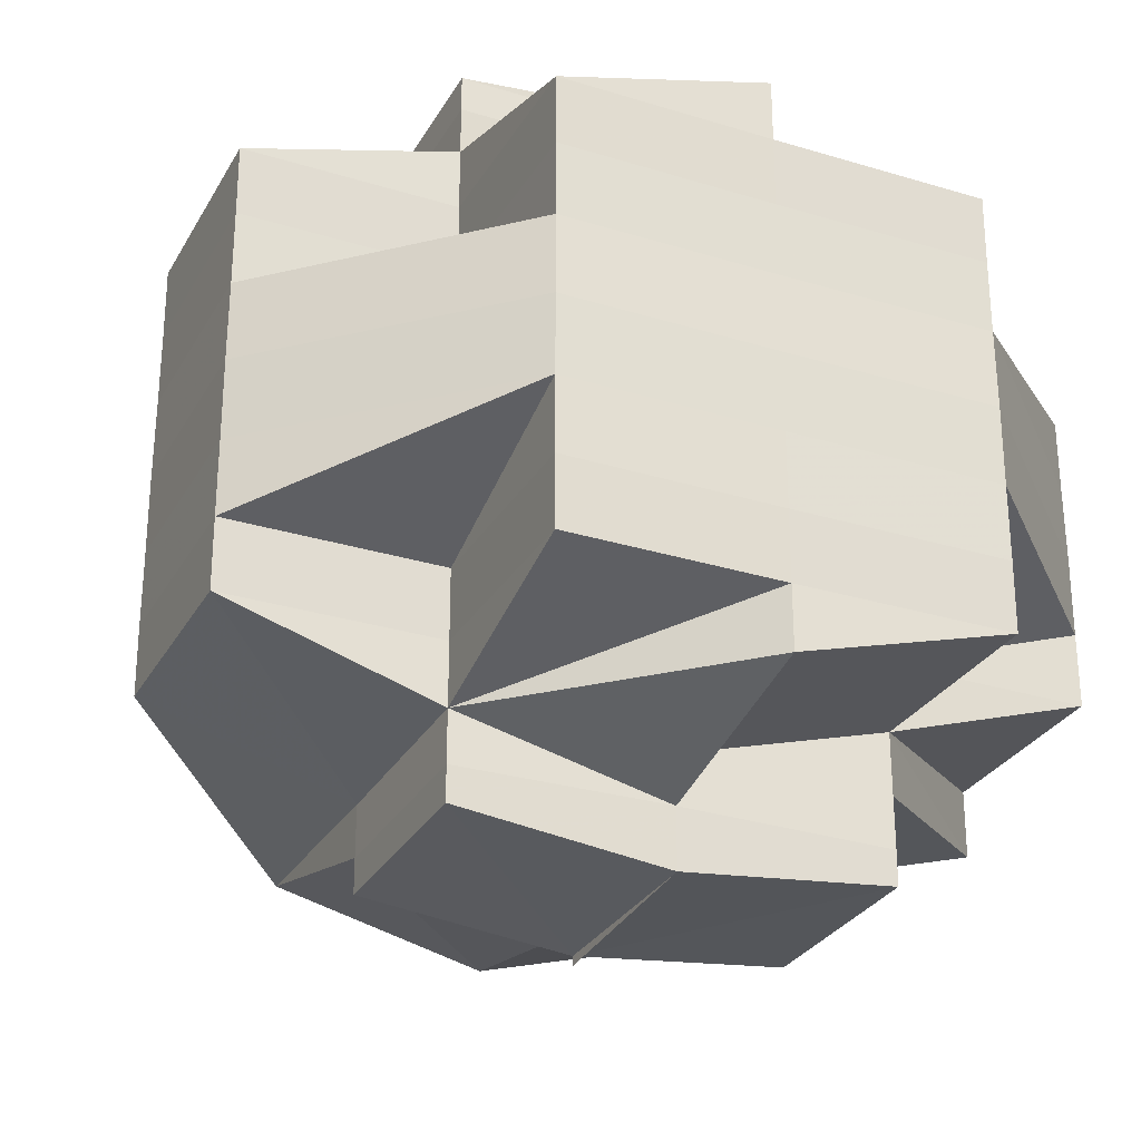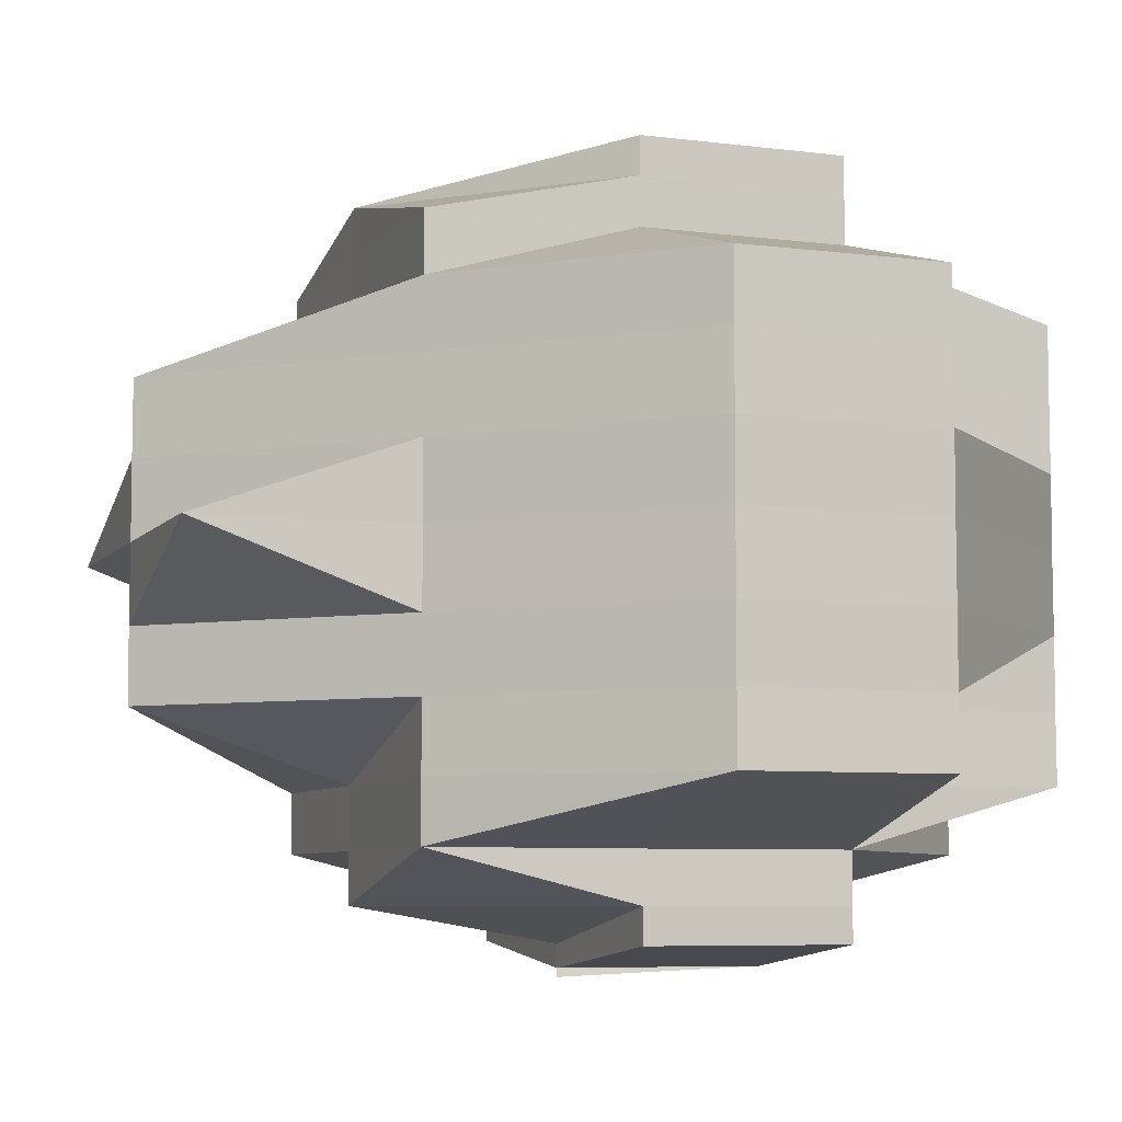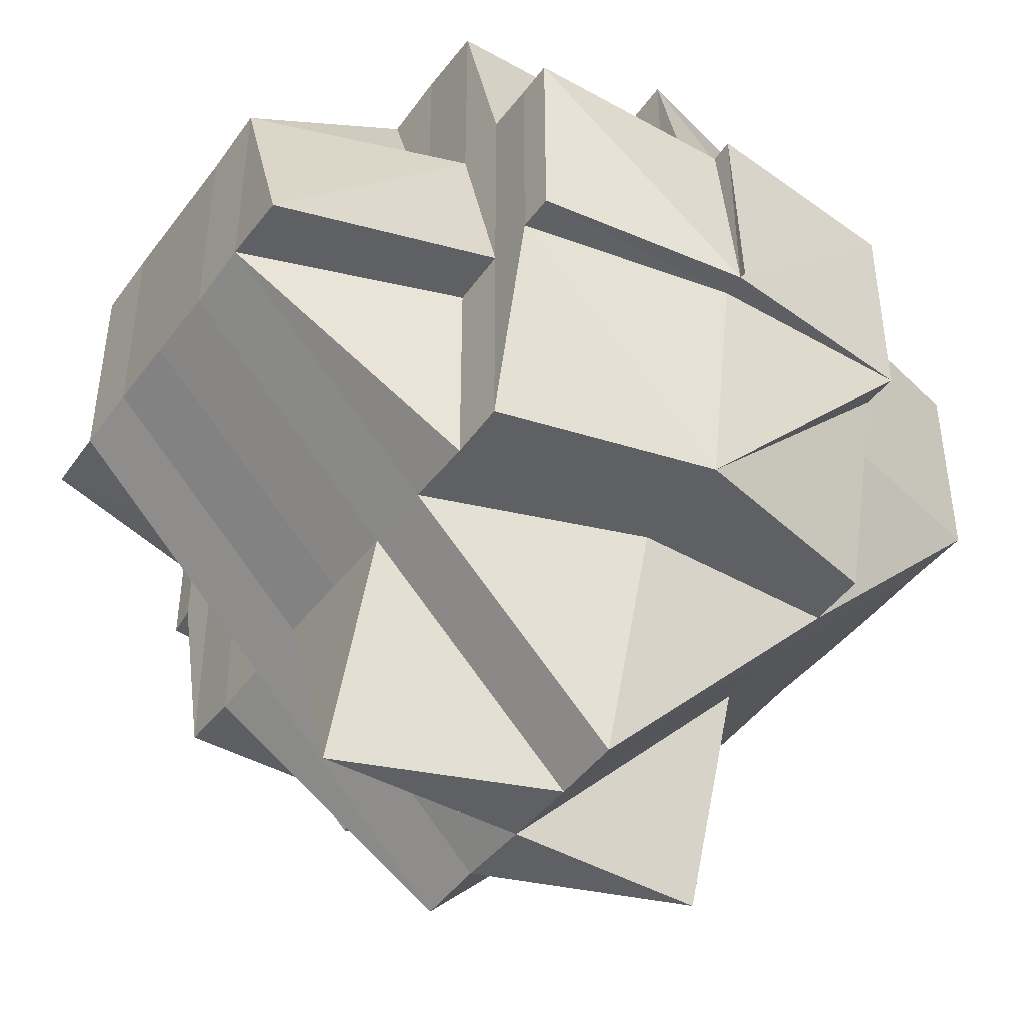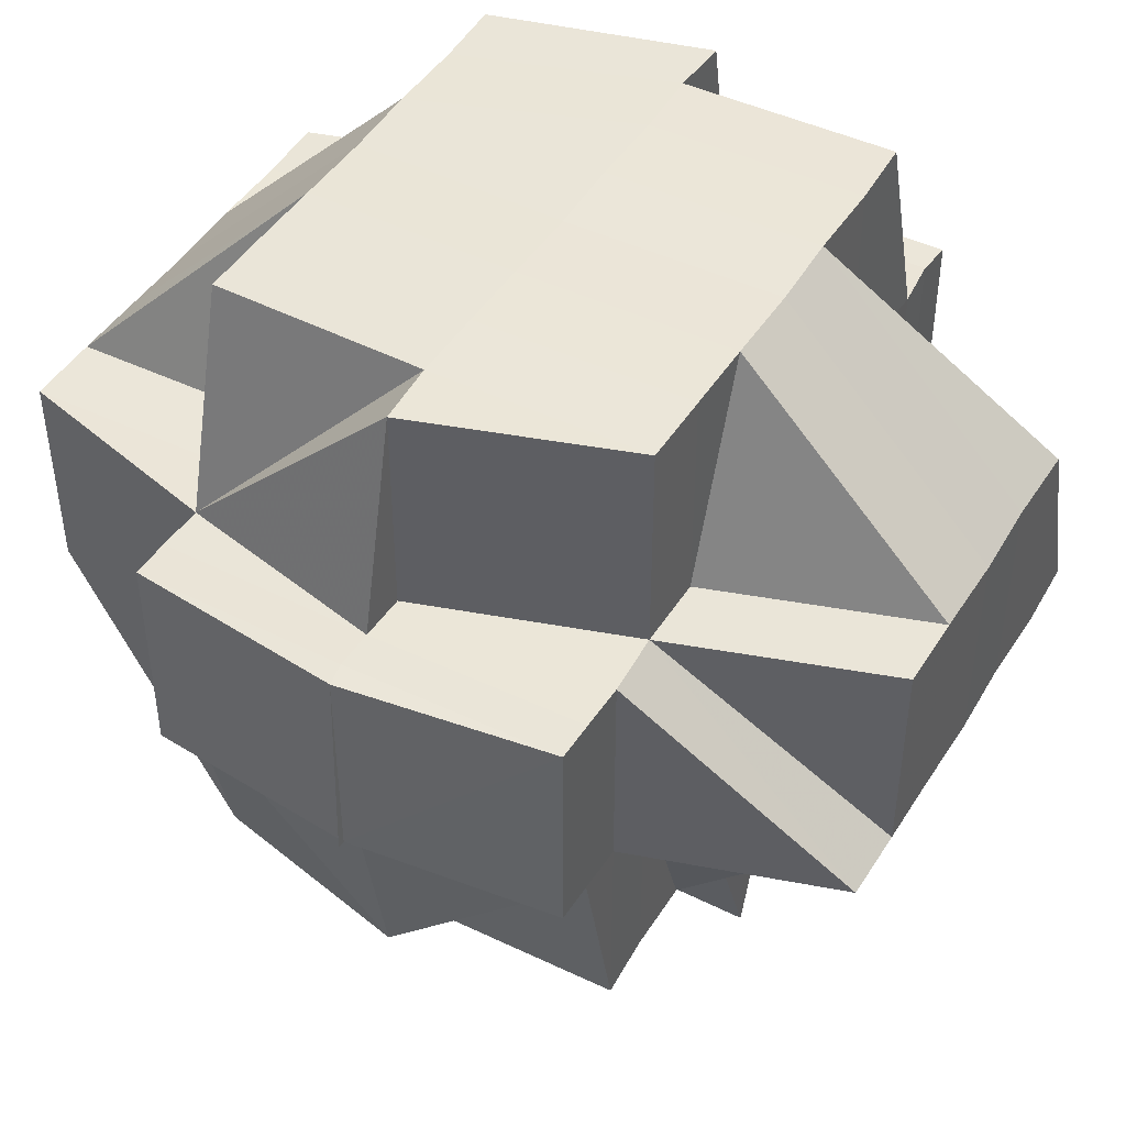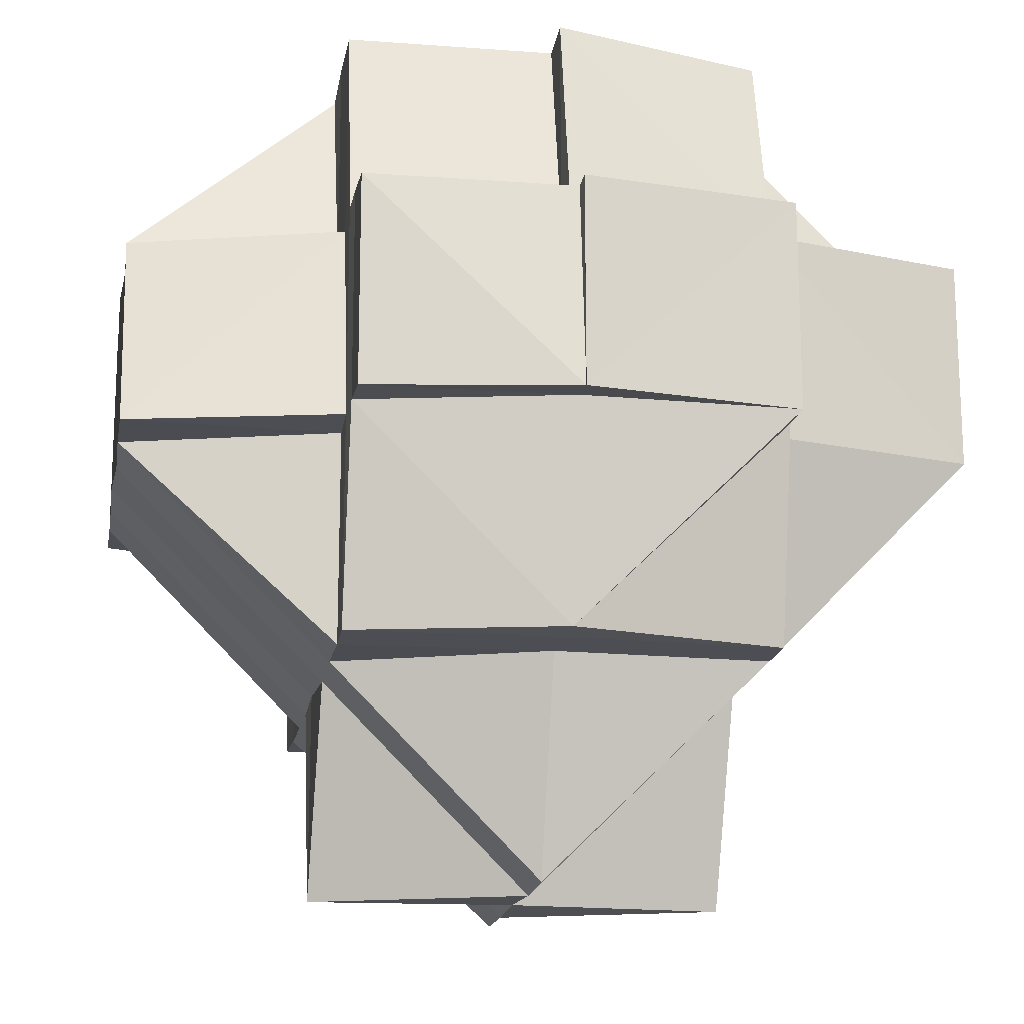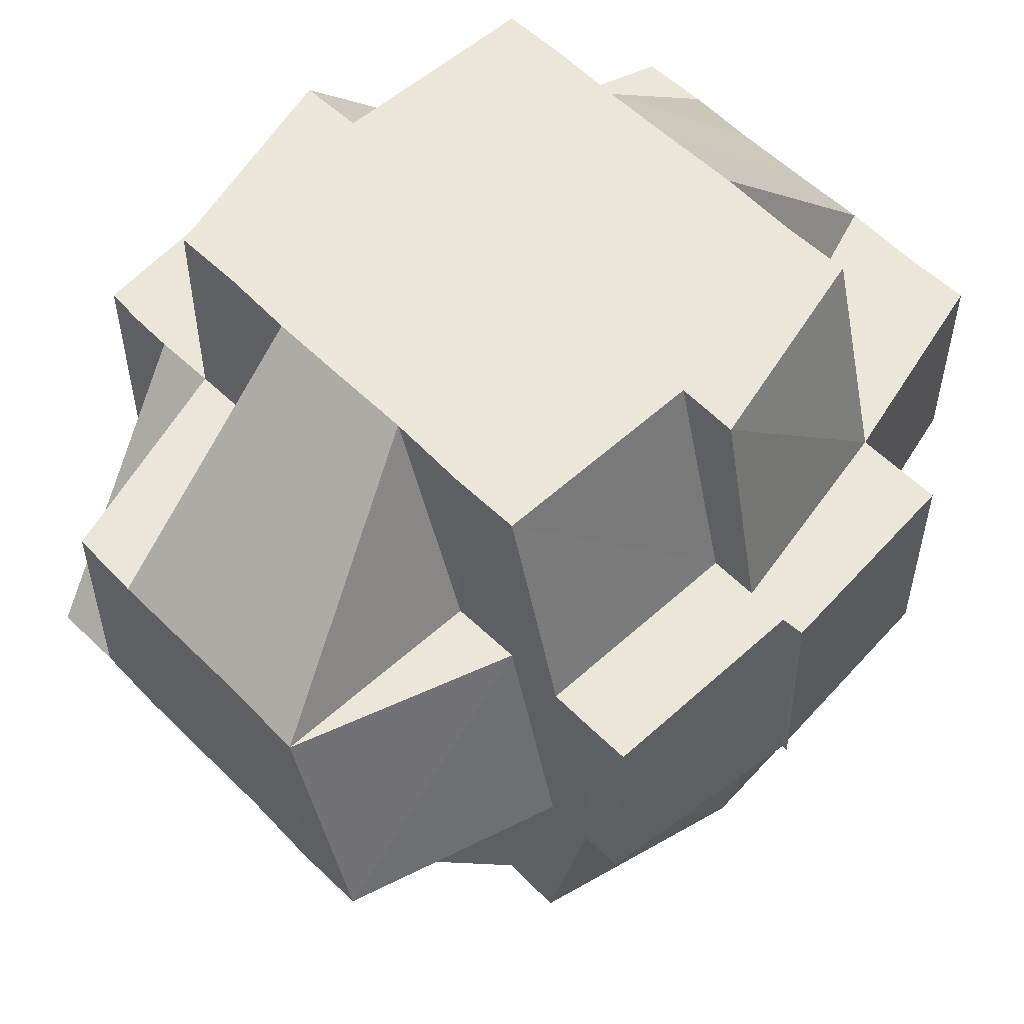
<metadata>
{"format":"obj","ext":"obj","renderer":"f3d","projection":"perspective","resolution":1024,"background":"white","views":[{"elev":-28.7,"azim":155.2,"up":"+Z"},{"elev":-6.9,"azim":69.6,"up":"+Z"},{"elev":-43.6,"azim":-33.4,"up":"+Y"},{"elev":45.7,"azim":-150.4,"up":"+Y"},{"elev":-16.9,"azim":-9.7,"up":"+Y"},{"elev":54.9,"azim":-43.4,"up":"+Y"}]}
</metadata>
<code>
o 645
v 2226 1853 13.05
v 2226 1853 13.05
v 2226 1853 13.05
v 2226 1853 13.05
v 2226 1853 13.05
v 2226 1853 13.05
v 2226 1853 13.05
v 2226 1853 13.05
v 2226 1853 13.05
v 2226 1853 13.05
v 2226 1853 13.05
v 2226 1853 13.05
v 2226 1853 13.05
v 2226 1853 13.05
v 2226 1853 13.05
v 2226 1853 13.05
v 2226 1853 13.05
v 2226 1853 13.05
v 2226 1853 13.05
v 2226 1853 13.05
v 2226 1853 13.05
v 2226 1853 13.05
v 2226 1853 13.05
v 2226 1853 13.05
v 2226 1853 13.05
v 2226 1853 13.05
v 2226 1853 13.05
v 2226 1853 13.05
v 2226 1853 13.04
v 2226 1853 13.05
v 2226 1853 13.05
v 2226 1853 13.05
v 2226 1853 13.05
v 2226 1853 13.04
v 2226 1853 13.05
v 2226 1853 13.05
v 2226 1853 13.05
v 2226 1853 13.05
v 2226 1853 13.05
v 2226 1853 13.05
v 2226 1853 13.04
v 2226 1853 13.04
v 2226 1853 13.04
v 2226 1853 13.04
v 2226 1853 13.04
v 2226 1853 13.05
v 2226 1853 13.04
v 2226 1853 13.04
v 2226 1853 13.04
v 2226 1853 13.04
v 2226 1853 13.04
v 2226 1853 13.04
v 2226 1853 13.04
v 2226 1853 13.04
v 2226 1853 13.04
v 2226 1853 13.04
v 2226 1853 13.04
v 2226 1853 13.05
v 2226 1853 13.04
v 2226 1853 13.04
v 2226 1853 13.04
v 2226 1853 13.04
v 2226 1853 13.04
v 2226 1853 13.04
v 2226 1853 13.04
v 2226 1853 13.04
v 2226 1853 13.03
v 2226 1853 13.04
v 2226 1853 13.04
v 2226 1853 13.04
v 2226 1853 13.04
v 2226 1853 13.04
v 2226 1853 13.04
v 2226 1853 13.04
v 2226 1853 13.04
v 2226 1853 13.04
v 2226 1853 13.04
v 2226 1853 13.04
v 2226 1853 13.03
v 2226 1853 13.03
v 2226 1853 13.04
v 2226 1853 13.03
v 2226 1853 13.03
v 2226 1853 13.03
v 2226 1853 13.04
v 2226 1853 13.04
v 2226 1853 13.04
v 2226 1853 13.03
v 2226 1853 13.04
v 2226 1853 13.03
v 2226 1853 13.04
v 2226 1853 13.04
v 2226 1853 13.03
v 2226 1853 13.04
v 2226 1853 13.04
v 2226 1853 13.04
v 2226 1853 13.05
v 2226 1853 13.04
v 2226 1853 13.04
v 2226 1853 13.04
v 2226 1853 13.04
v 2226 1853 13.04
v 2226 1853 13.04
v 2226 1853 13.04
v 2226 1853 13.04
v 2226 1853 13.04
v 2226 1853 13.04
v 2226 1853 13.04
v 2226 1853 13.03
v 2226 1853 13.03
v 2226 1853 13.03
v 2226 1853 13.03
v 2226 1853 13.04
v 2226 1853 13.04
v 2226 1853 13.04
v 2226 1853 13.04
v 2226 1853 13.04
v 2226 1853 13.03
v 2226 1853 13.03
v 2226 1853 13.03
v 2226 1853 13.03
v 2226 1853 13.03
v 2226 1853 13.03
v 2226 1853 13.03
v 2226 1853 13.03
v 2226 1853 13.03
v 2226 1853 13.03
v 2226 1853 13.03
v 2226 1853 13.03
v 2226 1853 13.03
v 2226 1853 13.03
v 2226 1853 13.03
v 2226 1853 13.03
v 2226 1853 13.03
v 2226 1853 13.03
v 2226 1853 13.02
v 2226 1853 13.02
v 2226 1853 13.03
v 2226 1853 13.02
v 2226 1853 13.02
v 2226 1853 13.02
v 2226 1853 13.03
v 2226 1853 13.02
v 2226 1853 13.02
v 2226 1853 13.03
v 2226 1853 13.02
v 2226 1853 13.03
v 2226 1853 13.02
v 2226 1853 13.02
v 2226 1853 13.02
v 2226 1853 13.02
v 2226 1853 13.02
v 2226 1853 13.02
v 2226 1853 13.02
v 2226 1853 13.02
v 2226 1853 13.02
v 2226 1853 13.02
v 2226 1853 13.03
v 2226 1853 13.02
v 2226 1853 13.02
v 2226 1853 13.02
v 2226 1853 13.02
v 2226 1853 13.02
v 2226 1853 13.02
v 2226 1853 13.02
v 2226 1853 13.03
v 2226 1853 13.02
v 2226 1853 13.03
v 2226 1853 13.02
v 2226 1853 13.02
v 2226 1853 13.02
v 2226 1853 13.02
v 2226 1853 13.02
v 2226 1853 13.02
v 2226 1853 13.02
v 2226 1853 13.01
v 2226 1853 13.02
v 2226 1853 13.02
v 2226 1853 13.01
v 2226 1853 13.01
v 2226 1853 13.02
v 2226 1853 13.02
v 2226 1853 13.01
v 2226 1853 13.01
v 2226 1853 13.01
v 2226 1853 13.01
v 2226 1853 13.02
v 2226 1853 13.02
v 2226 1853 13.02
v 2226 1853 13.01
v 2226 1853 13.01
v 2226 1853 13.01
v 2226 1853 13.01
v 2226 1853 13.02
v 2226 1853 13.01
v 2226 1853 13.01
v 2226 1853 13.01
v 2226 1853 13.01
v 2226 1853 13.02
v 2226 1853 13.02
v 2226 1853 13.02
v 2226 1853 13.02
v 2226 1853 13.02
v 2226 1853 13.02
v 2226 1853 13.02
v 2226 1853 13.02
v 2226 1853 13.02
v 2226 1853 13.02
v 2226 1853 13.02
v 2226 1853 13.02
v 2226 1853 13.03
v 2226 1853 13.02
v 2226 1853 13.02
v 2226 1853 13.02
v 2226 1853 13.02
v 2226 1853 13.03
v 2226 1853 13.02
v 2226 1853 13.02
v 2226 1853 13.02
v 2226 1853 13.03
v 2226 1853 13.02
v 2226 1853 13.03
v 2226 1853 13.03
v 2226 1853 13.03
v 2226 1853 13.03
v 2226 1853 13.02
v 2226 1853 13.03
v 2226 1853 13.03
v 2226 1853 13.03
v 2226 1853 13.03
v 2226 1853 13.03
v 2226 1853 13.03
v 2226 1853 13.03
v 2226 1853 13.04
v 2226 1853 13.04
v 2226 1853 13.04
v 2226 1853 13.03
v 2226 1853 13.04
v 2226 1853 13.03
v 2226 1853 13.04
v 2226 1853 13.04
v 2226 1853 13.03
v 2226 1853 13.03
v 2226 1853 13.04
v 2226 1853 13.03
v 2226 1853 13.04
v 2226 1853 13.04
v 2226 1853 13.04
v 2226 1853 13.04
v 2226 1853 13.05
v 2226 1853 13.05
v 2226 1853 13.05
v 2226 1853 13.04
v 2226 1853 13.03
v 2226 1853 13.04
v 2226 1853 13.04
v 2226 1853 13.04
v 2226 1853 13.04
v 2226 1853 13.04
v 2226 1853 13.04
v 2226 1853 13.04
v 2226 1853 13.04
v 2226 1853 13.05
v 2226 1853 13.04
v 2226 1853 13.04
v 2226 1853 13.04
v 2226 1853 13.04
v 2226 1853 13.04
v 2226 1853 13.04
v 2226 1853 13.04
v 2226 1853 13.04
v 2226 1853 13.04
v 2226 1853 13.04
v 2226 1853 13.02
v 2226 1853 13.02
v 2226 1853 13.02
v 2226 1853 13.02
v 2226 1853 13.02
v 2226 1853 13.01
v 2226 1853 13.02
v 2226 1853 13.02
v 2226 1853 13.02
v 2226 1853 13.02
v 2226 1853 13.02
v 2226 1853 13.02
v 2226 1853 13.02
v 2226 1853 13.02
v 2226 1853 13.02
v 2226 1853 13.01
v 2226 1853 13.02
v 2226 1853 13.02
v 2226 1853 13.02
v 2226 1853 13.02
v 2226 1853 13.02
v 2226 1853 13.02
v 2226 1853 13.02
v 2226 1853 13.02
v 2226 1853 13.02
v 2226 1853 13.01
v 2226 1853 13.01
v 2226 1853 13.01
v 2226 1853 13.02
v 2226 1853 13.01
v 2226 1853 13.01
v 2226 1853 13.01
v 2226 1853 13.01
v 2226 1853 13.01
v 2226 1853 13.01
v 2226 1853 13.01
v 2226 1853 13.02
v 2226 1853 13.01
v 2226 1853 13.01
v 2226 1853 13.01
v 2226 1853 13.01
v 2226 1853 13.02
v 2226 1853 13.01
v 2226 1853 13.01
v 2226 1853 13.02
v 2226 1853 13.01
v 2226 1853 13.02
v 2226 1853 13.01
v 2226 1853 13.01
v 2226 1853 13.01
v 2226 1853 13.01
v 2226 1853 13.01
v 2226 1853 13.01
v 2226 1853 13.01
v 2226 1853 13.01
v 2226 1853 13.01
v 2226 1853 13.01
v 2226 1853 13.01
v 2226 1853 13.01
v 2226 1853 13.01
v 2226 1853 13.01
v 2226 1853 13.01
v 2226 1853 13.01
v 2226 1853 13.01
v 2226 1853 13.01
f 1 2 3
f 4 5 3
f 4 6 7
f 8 9 10
f 8 11 9
f 12 13 10
f 14 15 8
f 16 12 17
f 18 8 17
f 19 20 18
f 21 22 17
f 17 23 24
f 25 26 24
f 22 27 28
f 27 29 30
f 31 30 28
f 30 32 28
f 33 34 32
f 32 35 36
f 37 38 25
f 39 38 37
f 38 40 23
f 38 41 31
f 41 42 40
f 43 41 38
f 44 45 41
f 46 43 38
f 47 43 46
f 48 49 47
f 47 50 43
f 51 47 46
f 52 50 47
f 50 53 54
f 55 56 52
f 57 55 51
f 58 51 46
f 58 46 8
f 59 51 58
f 60 59 58
f 20 61 58
f 60 62 59
f 63 62 64
f 65 66 62
f 66 67 68
f 69 68 70
f 62 71 72
f 73 74 71
f 62 73 75
f 76 73 77
f 78 79 73
f 73 80 81
f 82 80 73
f 80 83 81
f 82 84 80
f 81 83 85
f 81 85 52
f 52 85 50
f 85 86 50
f 50 86 87
f 85 88 86
f 83 88 85
f 86 89 87
f 88 90 91
f 92 93 89
f 87 89 94
f 87 94 41
f 41 94 95
f 95 96 97
f 98 99 96
f 95 98 100
f 101 98 102
f 103 104 98
f 94 105 42
f 89 106 94
f 94 106 107
f 106 108 105
f 89 109 106
f 110 109 89
f 109 111 106
f 111 112 108
f 106 111 113
f 113 114 115
f 116 115 117
f 109 118 111
f 119 118 120
f 110 121 109
f 118 122 111
f 123 121 110
f 88 123 110
f 121 124 125
f 126 123 88
f 127 128 121
f 126 129 130
f 131 126 88
f 83 131 88
f 131 132 126
f 133 131 83
f 80 133 83
f 133 134 131
f 134 132 131
f 84 133 80
f 135 134 133
f 84 135 133
f 135 136 134
f 137 136 138
f 139 140 136
f 136 141 142
f 143 144 141
f 145 135 84
f 145 146 135
f 147 148 145
f 148 149 146
f 150 146 145
f 151 152 150
f 152 153 154
f 155 154 156
f 157 156 158
f 159 153 160
f 161 159 162
f 163 160 164
f 165 164 166
f 146 167 168
f 169 170 167
f 171 169 146
f 146 169 172
f 169 173 170
f 149 174 169
f 175 176 173
f 175 177 169
f 178 179 175
f 179 180 181
f 178 181 182
f 183 184 180
f 185 183 186
f 187 182 188
f 187 178 163
f 189 179 178
f 189 178 187
f 190 179 189
f 191 192 190
f 193 190 194
f 190 195 196
f 197 195 198
f 199 190 189
f 200 199 201
f 199 189 202
f 202 189 187
f 203 199 202
f 204 199 203
f 205 206 204
f 204 203 207
f 202 187 208
f 208 187 165
f 203 202 209
f 209 202 208
f 207 203 209
f 210 204 207
f 207 209 211
f 212 204 210
f 213 212 214
f 210 215 216
f 217 212 210
f 218 219 217
f 220 218 132
f 221 217 132
f 217 210 222
f 132 217 222
f 132 222 126
f 222 210 223
f 222 223 121
f 121 223 224
f 223 211 224
f 224 211 118
f 225 226 211
f 118 211 122
f 211 227 122
f 211 209 227
f 209 208 227
f 227 208 228
f 208 165 228
f 228 165 229
f 227 228 230
f 122 227 230
f 122 230 231
f 111 122 231
f 230 228 232
f 228 229 232
f 231 230 233
f 230 232 233
f 231 233 234
f 234 235 236
f 234 237 235
f 238 239 234
f 240 238 241
f 233 232 242
f 232 229 243
f 232 243 242
f 229 145 243
f 243 145 84
f 243 84 82
f 242 243 82
f 233 242 244
f 244 242 69
f 242 245 246
f 244 246 247
f 248 247 249
f 248 249 250
f 251 250 252
f 253 254 244
f 255 253 256
f 257 244 256
f 256 244 258
f 259 258 260
f 261 262 263
f 264 265 262
f 266 267 268
f 269 270 267
f 271 272 273
f 274 275 276
f 274 277 275
f 278 279 277
f 280 281 282
f 283 284 281
f 280 283 285
f 286 283 287
f 288 289 283
f 290 291 292
f 293 294 295
f 296 297 298
f 296 299 297
f 300 301 299
f 302 303 296
f 303 300 304
f 305 304 296
f 306 307 305
f 308 307 306
f 309 306 310
f 311 312 306
f 312 313 307
f 306 314 315
f 307 316 314
f 307 317 316
f 318 319 320
f 321 322 323
f 324 325 322
f 326 325 327
f 328 329 324
f 330 329 326
f 331 329 332
f 329 333 334
f 330 335 336
f 337 335 338

</code>
